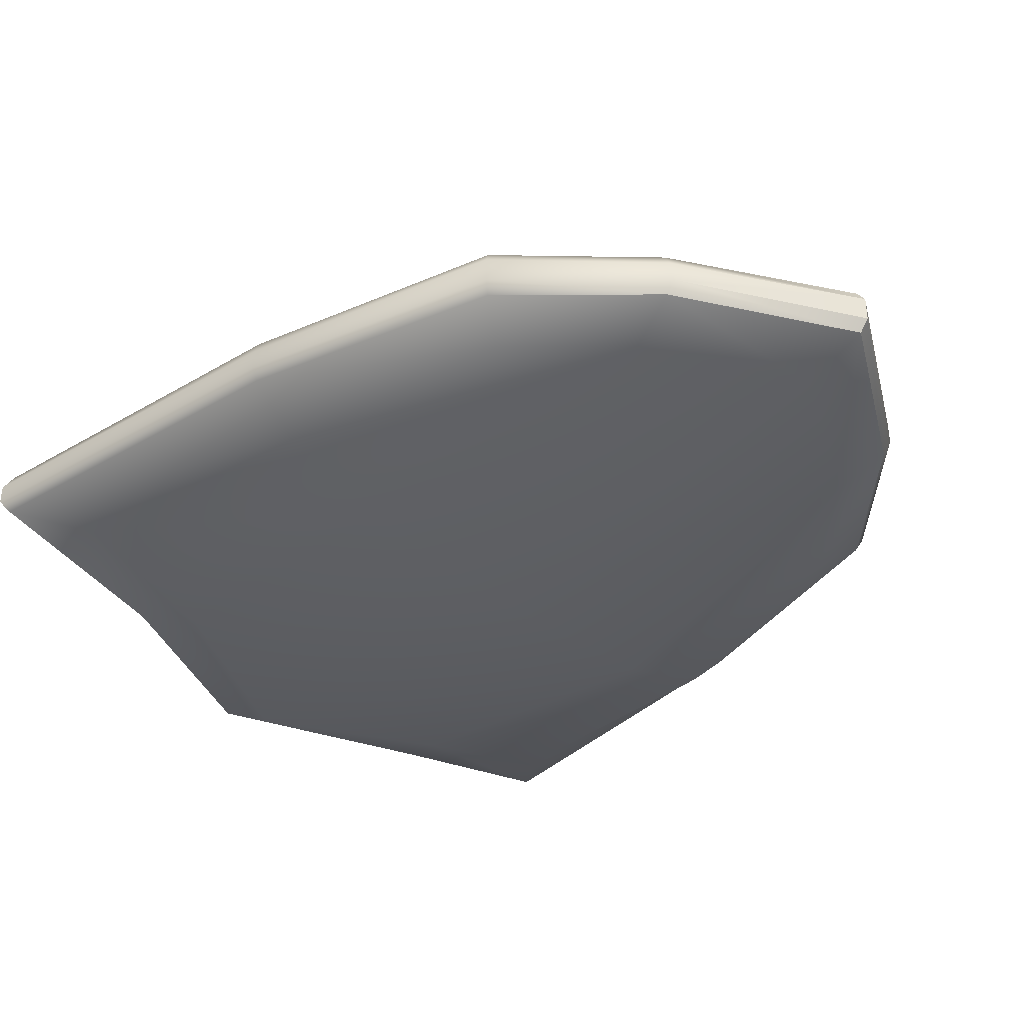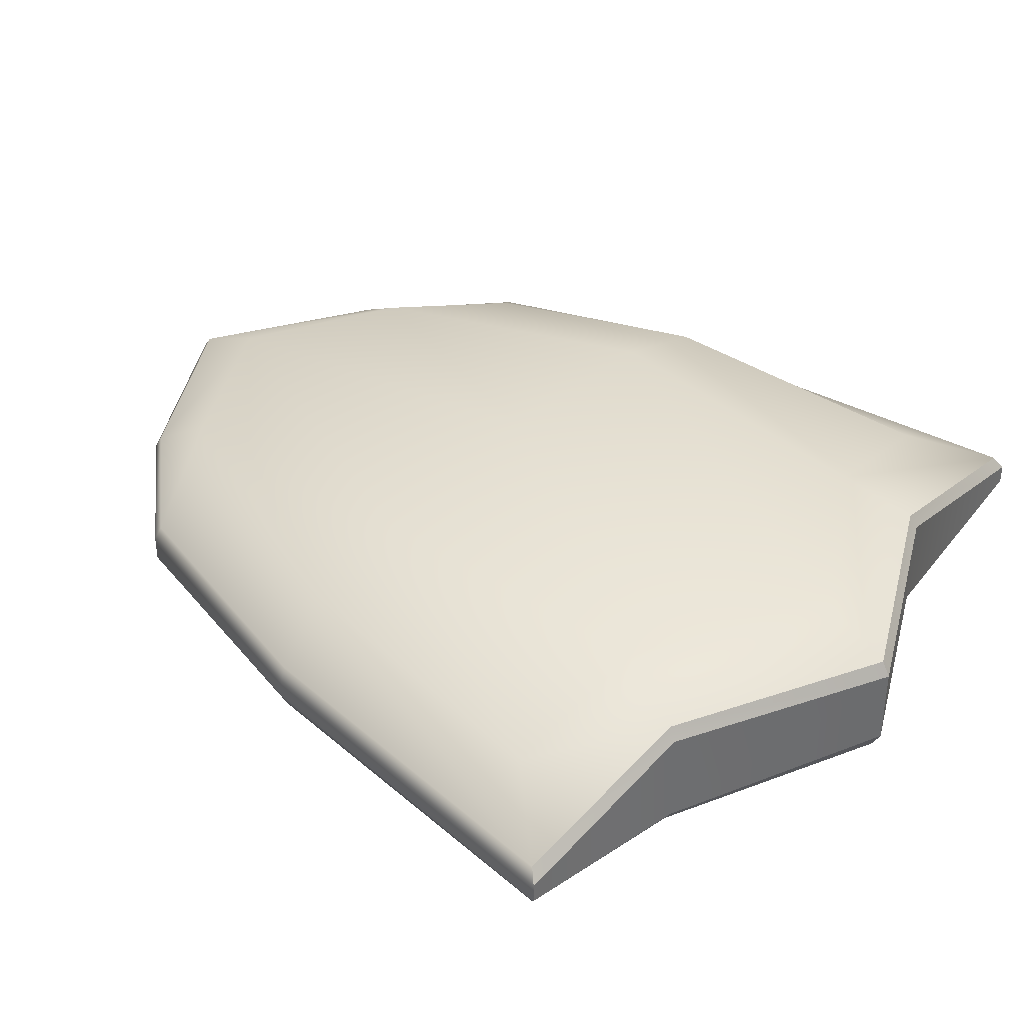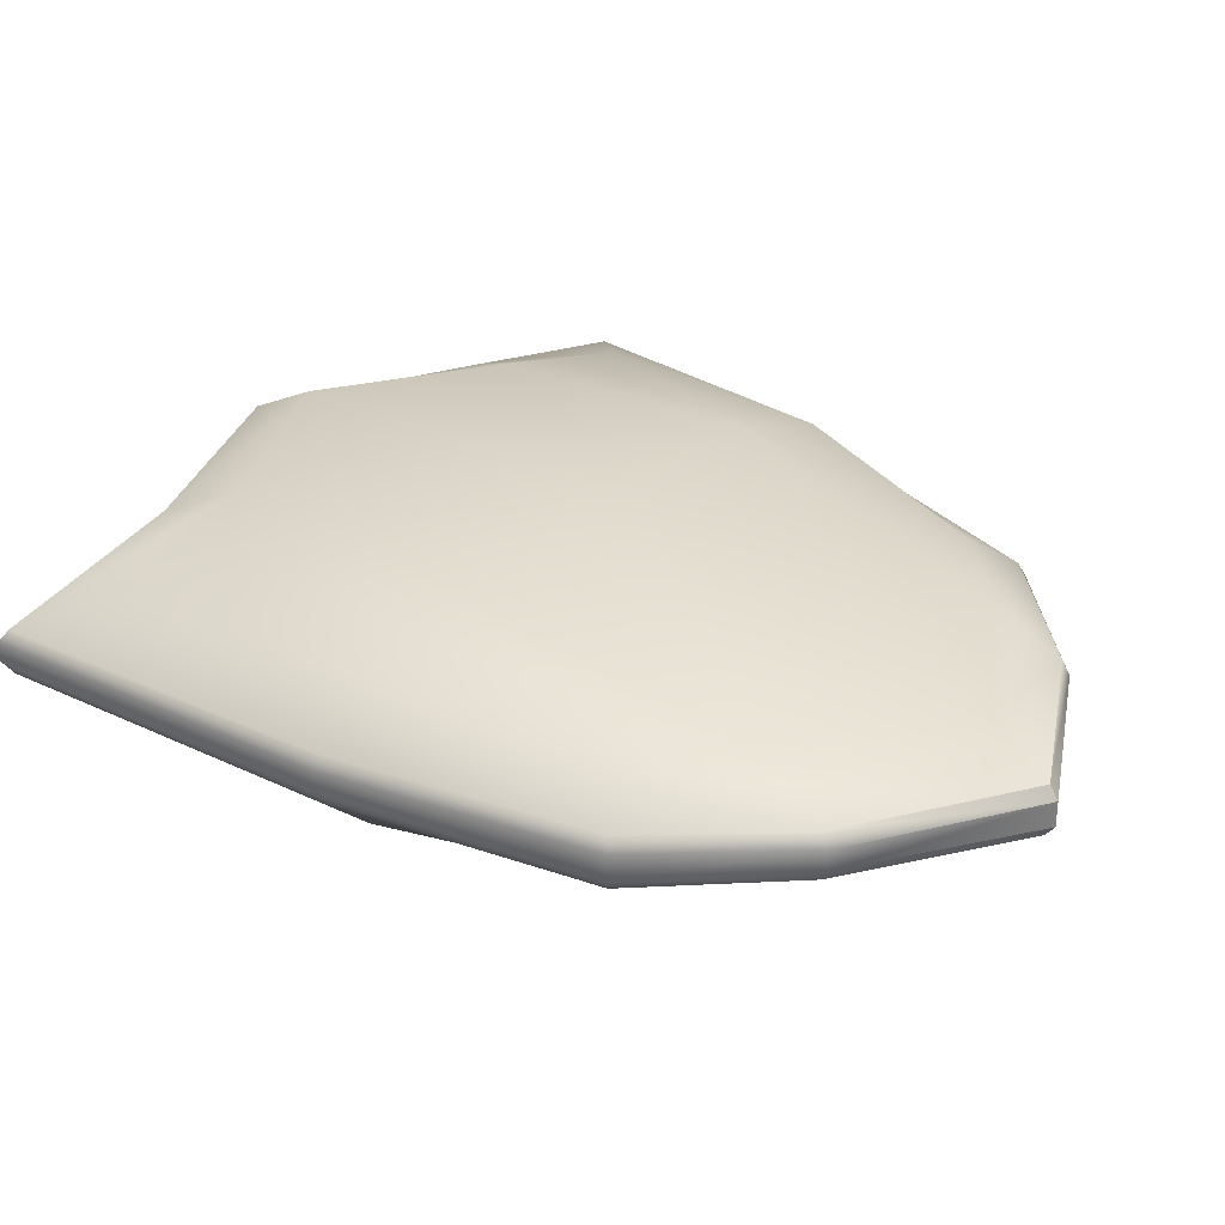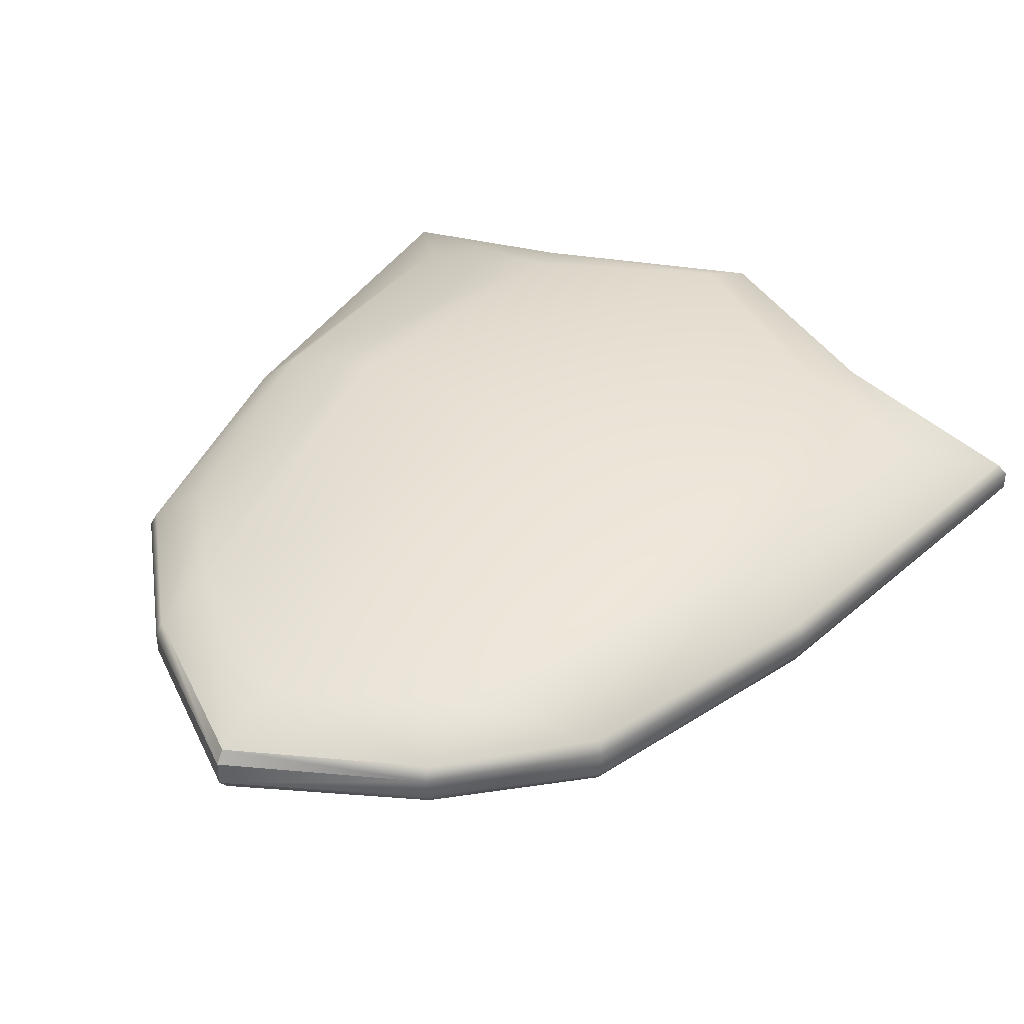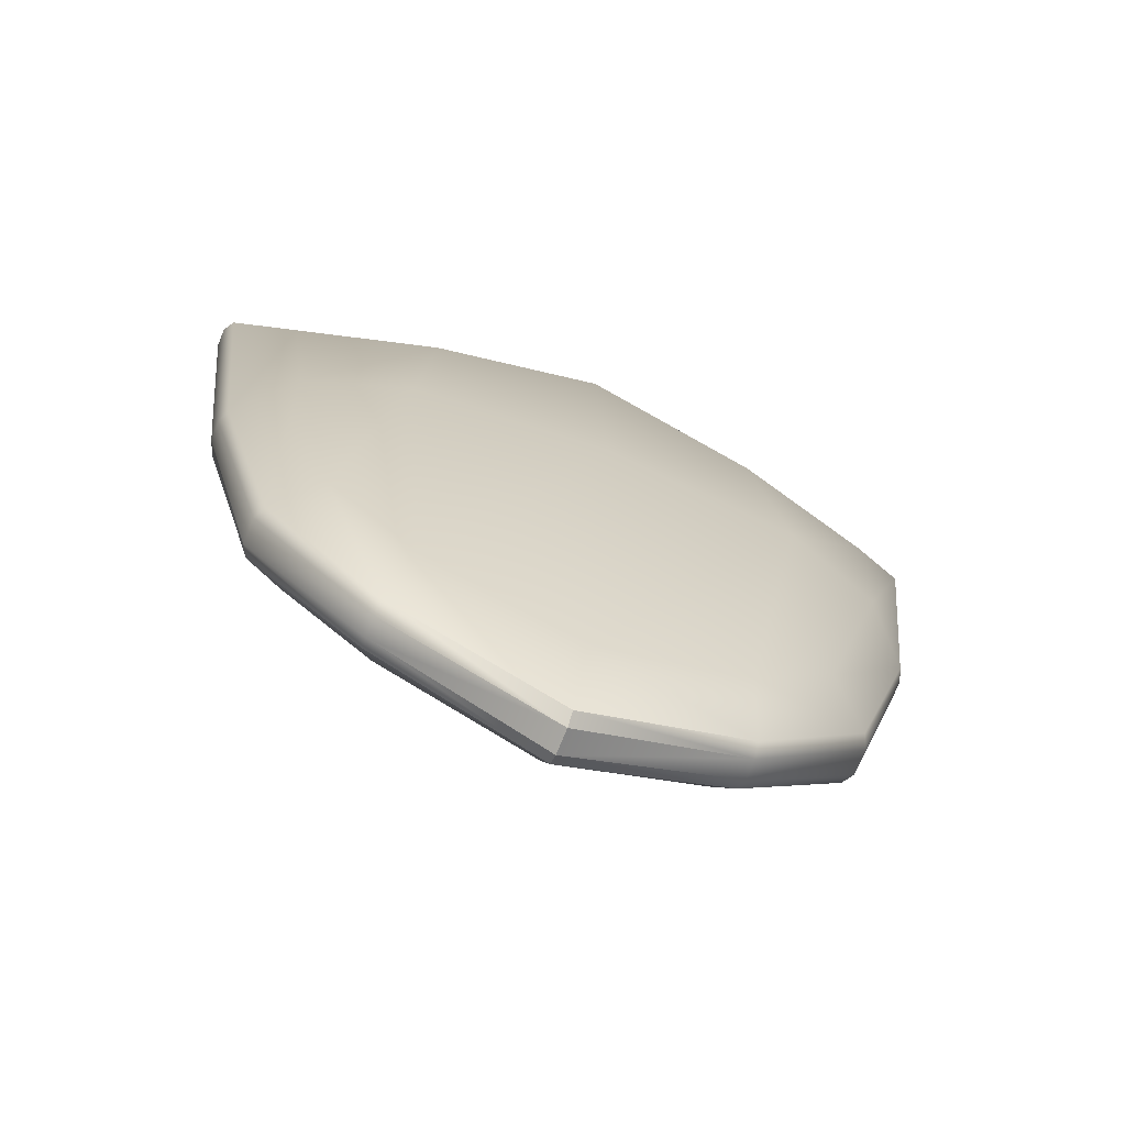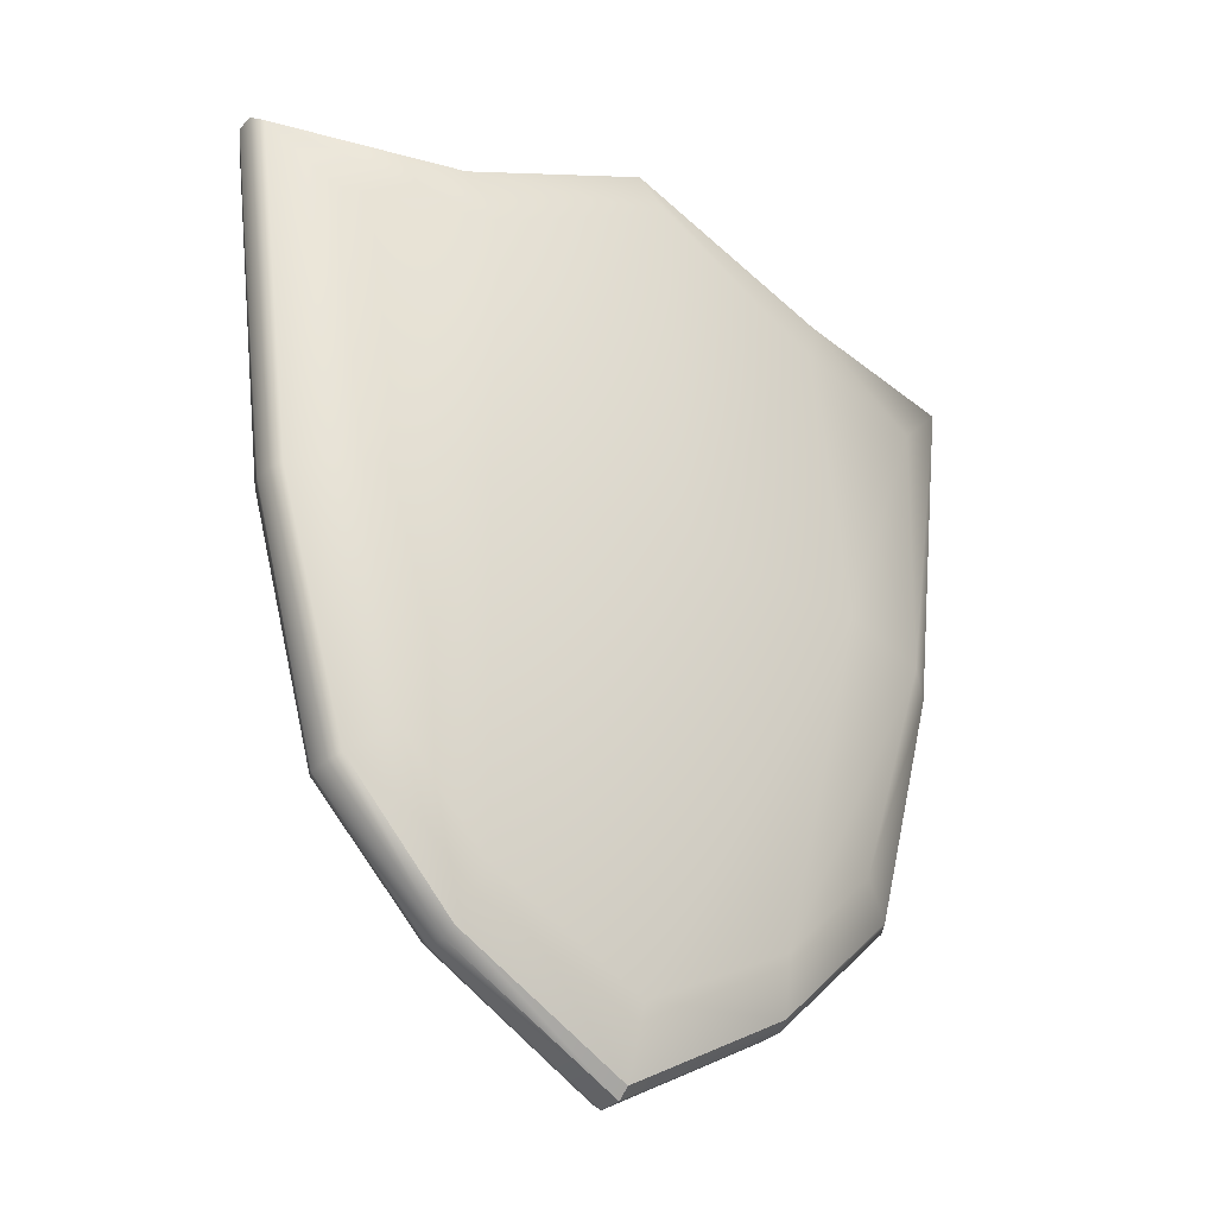
<metadata>
{"format":"obj","ext":"obj","renderer":"f3d","projection":"perspective","resolution":1024,"background":"white","views":[{"elev":-36.8,"azim":-45.9,"up":"+Z"},{"elev":38.3,"azim":130.2,"up":"+Z"},{"elev":30.7,"azim":-48.8,"up":"+Z"},{"elev":39.9,"azim":36.0,"up":"+Z"},{"elev":-72.9,"azim":-21.8,"up":"+Y"},{"elev":-31.1,"azim":144.5,"up":"+Y"}]}
</metadata>
<code>
g default
v 0.2365 0.5756 0.1294
v 0 0.5756 0.1439
v -0.2365 0.5756 0.1294
v -0.2365 0.5756 -0.1294
v 0 0.5756 -0.1439
v 0.2365 0.5756 -0.1294
v -0.2925 0.3071 0.06569
v -0.1863 0.1947 0.06351
v 0.000115 0.09553 0.06481
v 0.1865 0.1956 0.06383
v 0.2866 0.3069 0.06589
v -0.3921 0.9099 0.06463
v -0.2158 0.9255 0.1069
v 0.000115 1.033 0.1153
v 0.216 0.9255 0.1069
v 0.392 0.9097 0.06467
v -0.36 0.5742 0.0895
v 0.3573 0.5742 0.08962
v -0.3985 0.919 -0.06296
v -0.2161 0.9326 -0.1046
v 0.000115 1.042 -0.1129
v 0.2163 0.9326 -0.1046
v 0.4003 0.9213 -0.06241
v -0.2982 0.3047 -0.06313
v -0.1861 0.189 -0.06178
v 0.000115 0.08931 -0.06251
v 0.1863 0.1886 -0.06162
v 0.2923 0.3045 -0.06327
v -0.3656 0.5742 -0.0868
v 0.3629 0.5742 -0.08689
v -0.3438 0.273 0.02729
v -0.3511 0.2682 0.01171
v -0.2028 0.1285 0.02402
v -0.205 0.1197 0.008302
v -0.4249 0.5753 0.0255
v -0.4316 0.5755 0.008999
v 1.3e-05 0.01059 0.02648
v 0 0 0.01134
v 0.2028 0.1286 0.02397
v 0.205 0.1197 0.00822
v 0.3368 0.273 0.02742
v 0.344 0.2682 0.01181
v 0.4215 0.5753 0.02548
v 0.4281 0.5755 0.008943
v -0.4741 0.9969 0.02333
v -0.4833 1.007 0.00746
v -0.2466 1.007 0.06882
v -0.25 1.016 0.05313
v 1.1e-05 1.127 0.06567
v 0 1.136 0.04809
v 0.2467 1.007 0.06871
v 0.25 1.016 0.05313
v 0.4741 0.9969 0.02332
v 0.4833 1.007 0.007438
v -0.4735 0.9966 -0.0312
v -0.4833 1.007 -0.01562
v -0.2463 1.007 -0.07618
v -0.25 1.016 -0.06084
v -0.4247 0.5753 -0.03158
v -0.4316 0.5755 -0.01515
v 1.2e-05 1.127 -0.06416
v 0 1.136 -0.04627
v 0.2462 1.006 -0.0763
v 0.25 1.016 -0.06085
v 0.4735 0.9966 -0.03123
v 0.4833 1.007 -0.01562
v 0.4213 0.5753 -0.03171
v 0.4281 0.5755 -0.01525
v -0.3434 0.2735 -0.03418
v -0.3511 0.2682 -0.01893
v -0.2024 0.129 -0.03179
v -0.205 0.1197 -0.01641
v 1.4e-05 0.01124 -0.03336
v 0 0 -0.01857
v 0.2024 0.1291 -0.03177
v 0.205 0.1197 -0.01636
v 0.3364 0.2735 -0.03429
v 0.344 0.2682 -0.019
g pCube1
f 7 8 3 17
f 8 9 2 3
f 9 10 1 2
f 10 11 18 1
f 1 18 16 15
f 2 1 15 14
f 3 2 14 13
f 17 3 13 12
f 29 4 25 24
f 4 5 26 25
f 5 6 27 26
f 6 30 28 27
f 19 20 4 29
f 20 21 5 4
f 21 22 6 5
f 22 23 30 6
f 31 32 34 33
f 32 31 35 36
f 33 34 38 37
f 36 35 45 46
f 37 38 40 39
f 39 40 42 41
f 41 42 44 43
f 43 44 54 53
f 46 45 47 48
f 48 47 49 50
f 50 49 51 52
f 52 51 53 54
f 55 56 58 57
f 56 55 59 60
f 57 58 62 61
f 60 59 69 70
f 61 62 64 63
f 63 64 66 65
f 65 66 68 67
f 67 68 78 77
f 70 69 71 72
f 72 71 73 74
f 74 73 75 76
f 76 75 77 78
f 7 31 33 8
f 31 7 17 35
f 8 33 37 9
f 9 37 39 10
f 10 39 41 11
f 11 41 43 18
f 12 45 35 17
f 45 12 13 47
f 47 13 14 49
f 49 14 15 51
f 51 15 16 53
f 53 16 18 43
f 19 55 57 20
f 55 19 29 59
f 20 57 61 21
f 21 61 63 22
f 22 63 65 23
f 23 65 67 30
f 24 69 59 29
f 69 24 25 71
f 71 25 26 73
f 73 26 27 75
f 75 27 28 77
f 77 28 30 67
f 46 48 58 56
f 48 50 62 58
f 50 52 64 62
f 52 54 66 64
f 70 72 34 32
f 72 74 38 34
f 74 76 40 38
f 76 78 42 40
f 42 78 68 44
f 70 32 36 60
f 60 36 46 56
f 44 68 66 54

</code>
